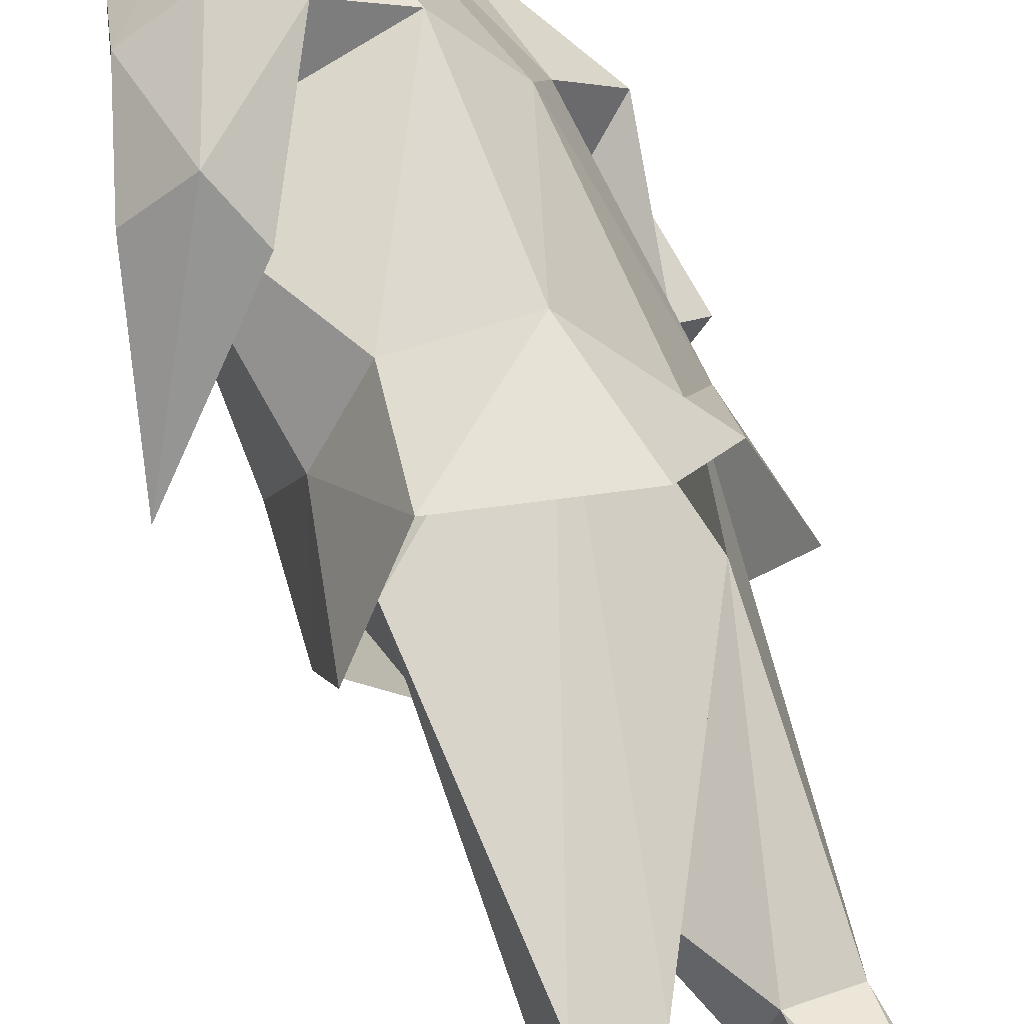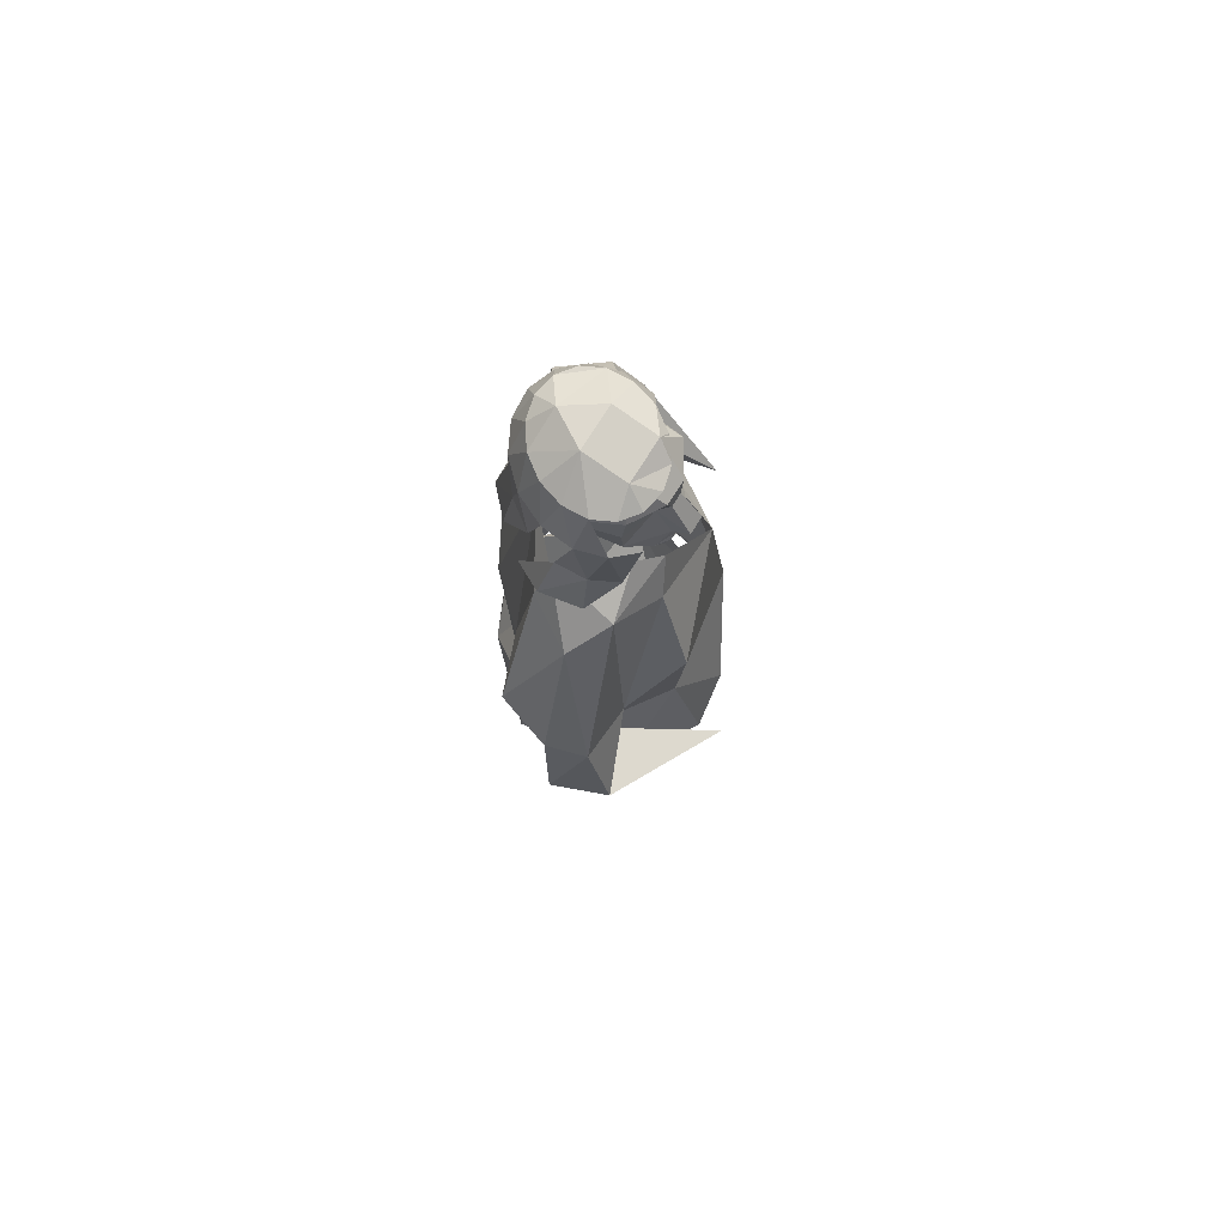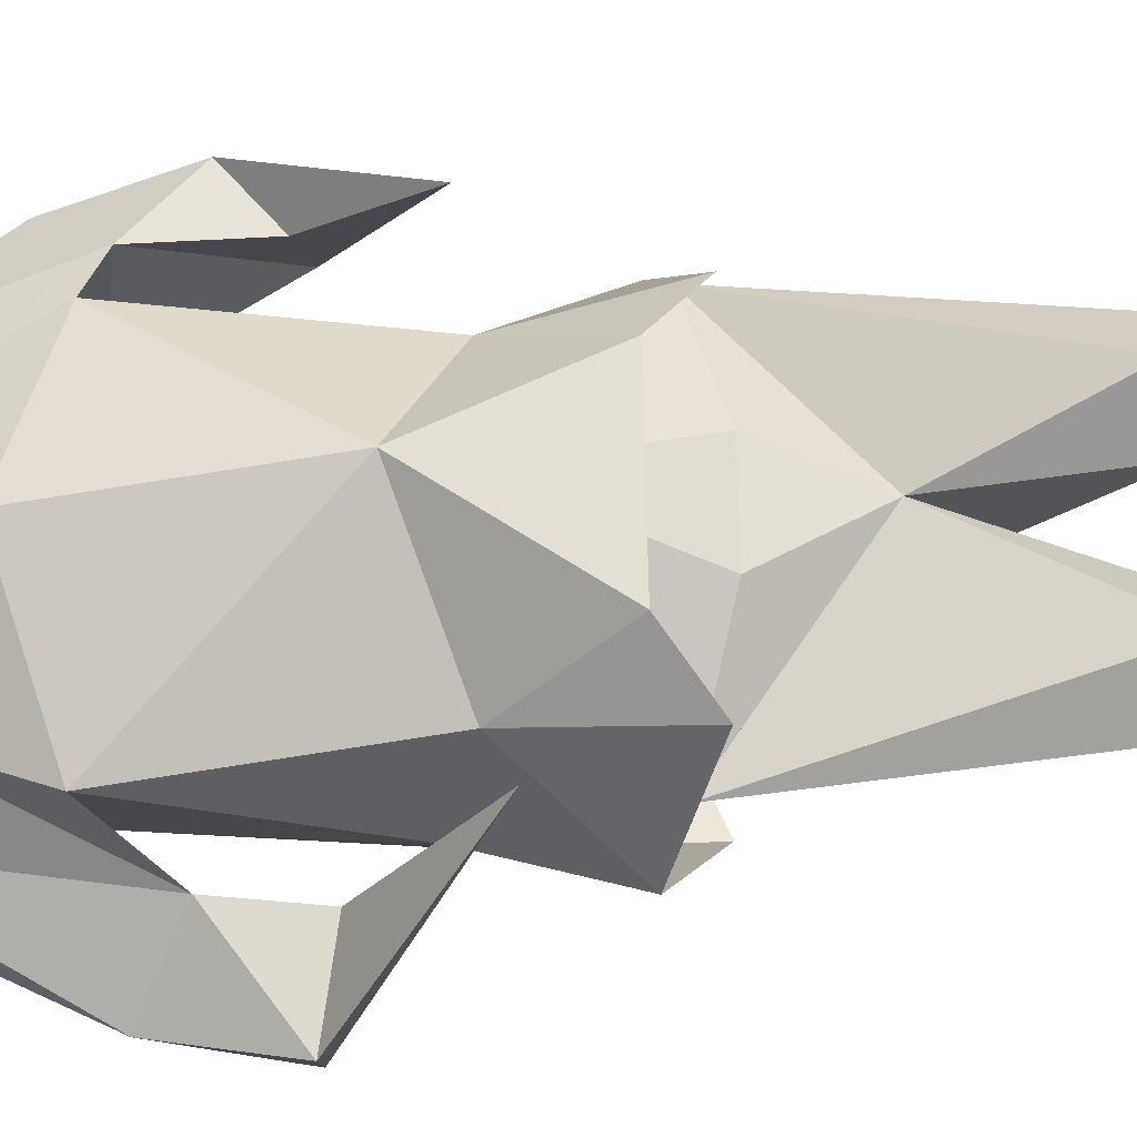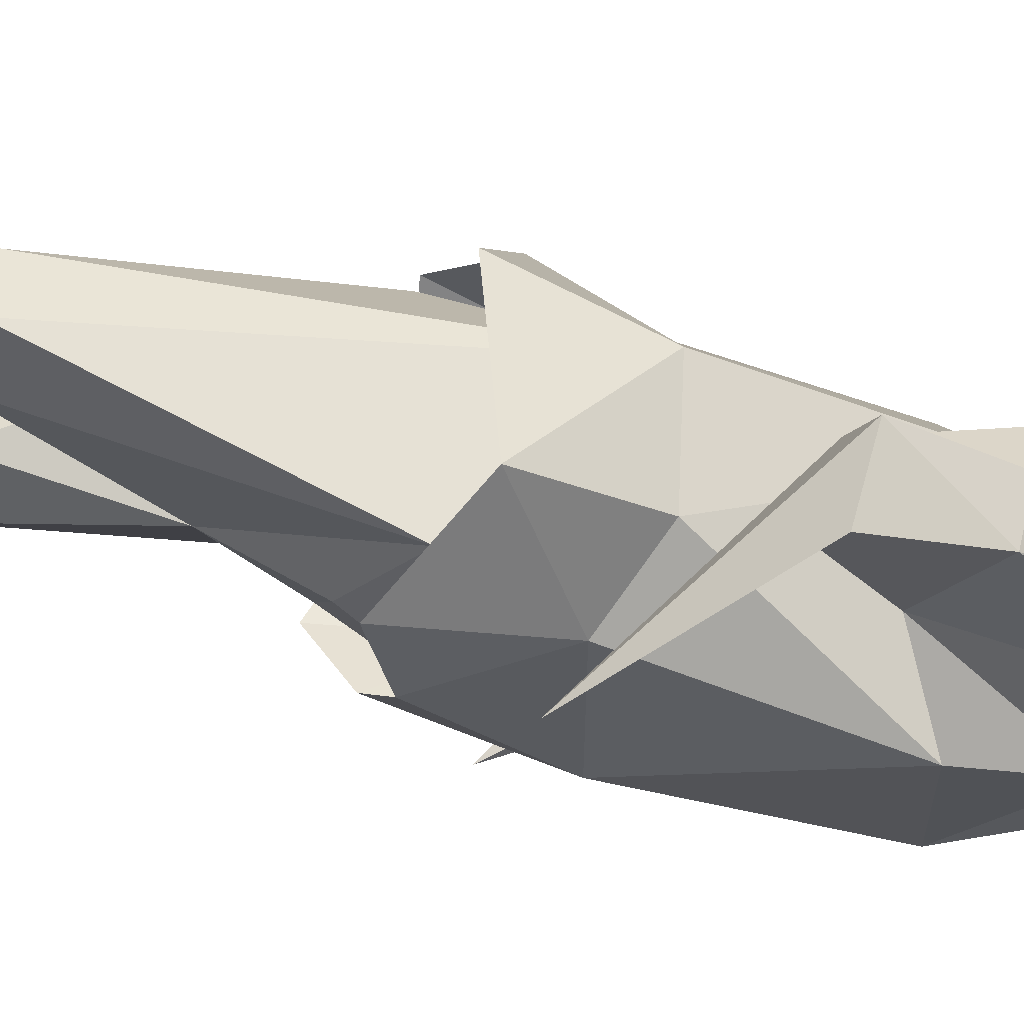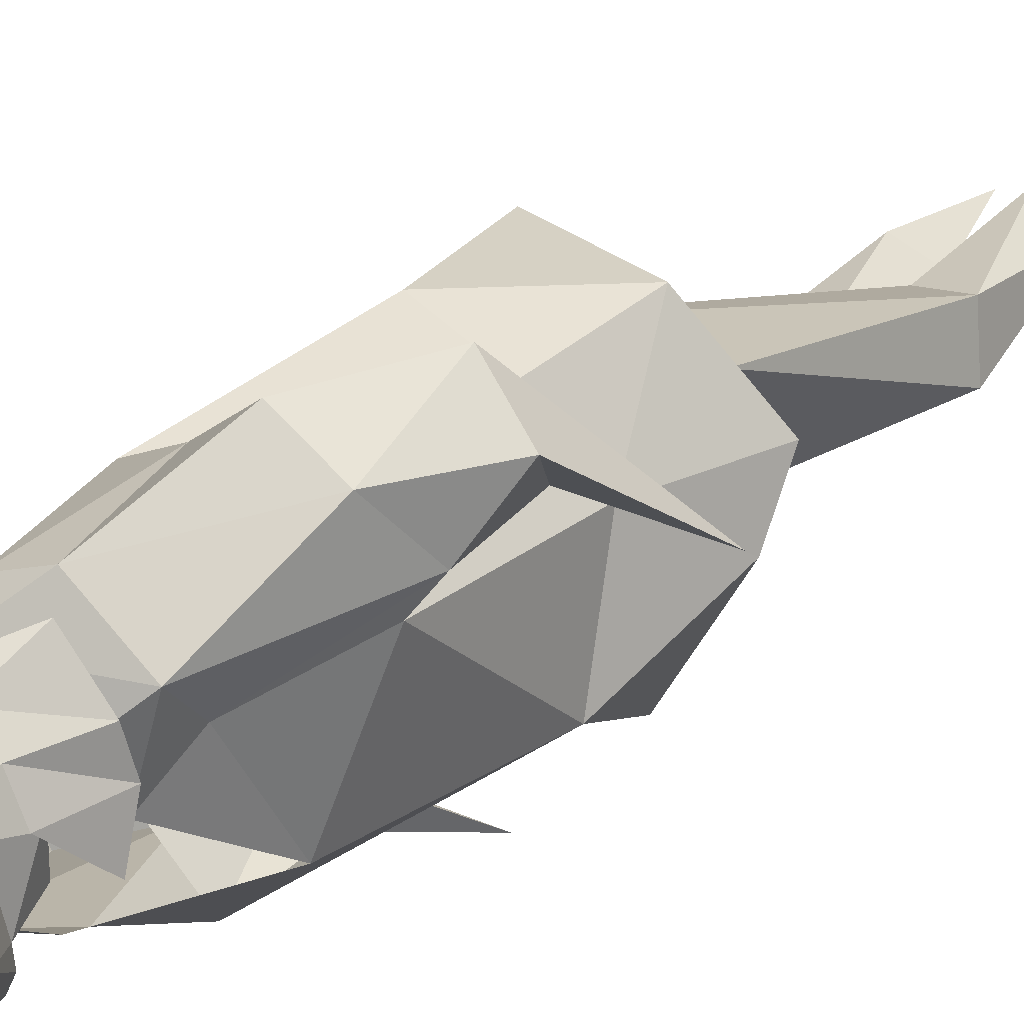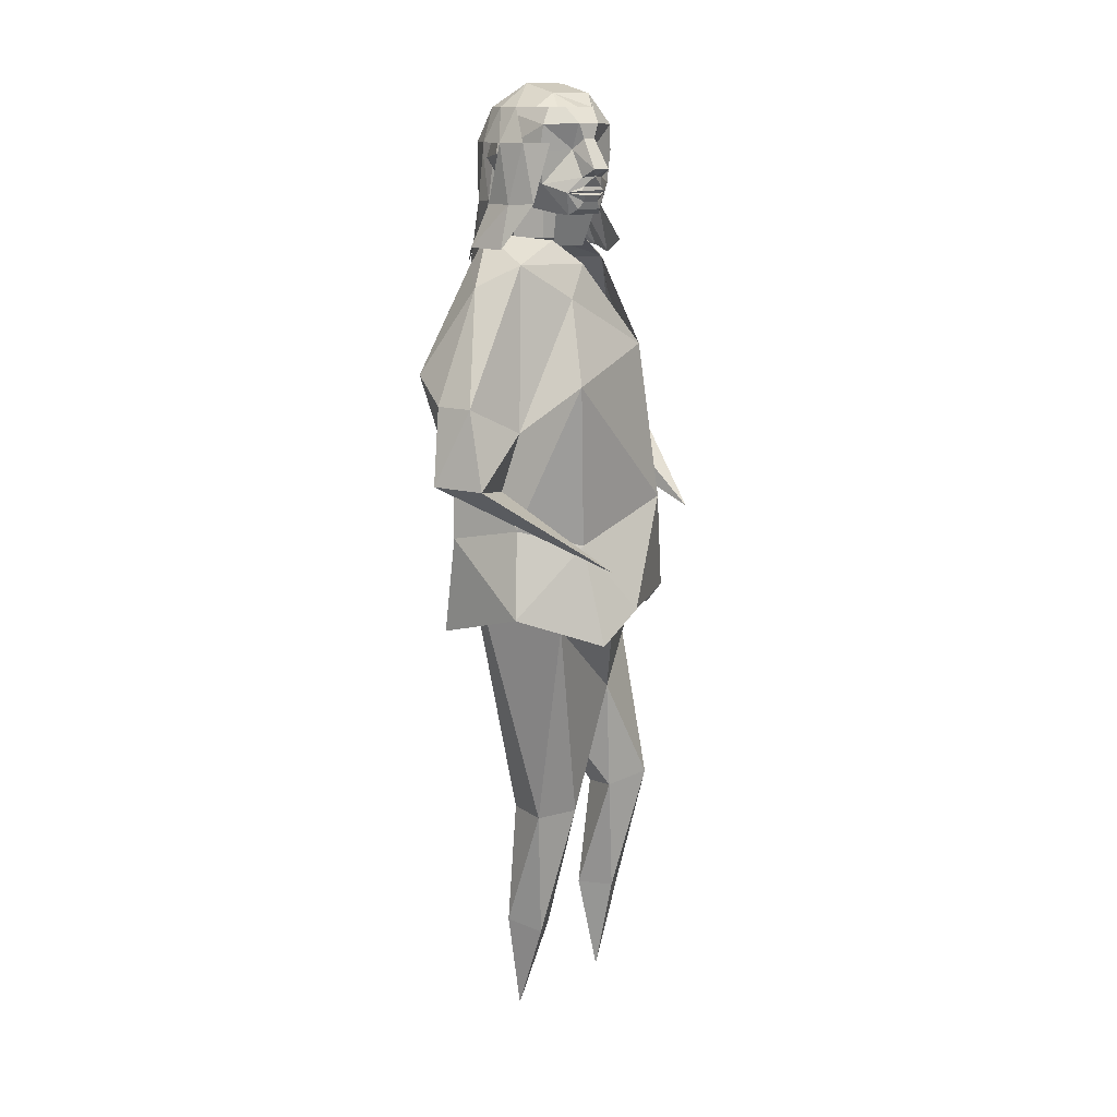
<metadata>
{"format":"obj","ext":"obj","renderer":"f3d","projection":"perspective","resolution":1024,"background":"white","views":[{"elev":66.0,"azim":155.6,"up":"+Y"},{"elev":72.8,"azim":-35.1,"up":"+Z"},{"elev":-53.6,"azim":92.5,"up":"+Y"},{"elev":-63.3,"azim":-110.9,"up":"+Y"},{"elev":28.1,"azim":37.9,"up":"+Y"},{"elev":12.6,"azim":-14.8,"up":"+Z"}]}
</metadata>
<code>
v -38.15 0.6461 2.871
v -37.91 0.9129 2.277
v -37.99 0.9096 2.446
v -38.19 1.061 2.369
v -38.17 1.01 2.464
v -37.85 0.9265 1.545
v -37.81 0.9787 2.032
v -38.2 1.128 1.545
v -38.25 1.07 2.057
v -37.78 1.064 1.772
v -37.77 1.041 1.987
v -37.73 1.165 1.868
v -37.82 1.186 2.107
v -37.9 1.173 1.75
v -38.1 1.155 2.089
v -37.84 1.273 1.846
v -37.96 1.265 2.107
v -37.63 0.9311 1.56
v -37.9 1.007 2.369
v -38.07 1.112 2.361
v -37.88 0.648 2.129
v -38.37 0.9258 1.964
v -37.95 0.8081 2.377
v -38.27 0.8668 2.468
v -37.77 0.9213 1.247
v -38.24 1.132 1.248
v -37.92 1.144 1.339
v -37.97 1.083 1.594
v -38.23 0.8441 2.437
v -38.23 0.8441 2.548
v -38.24 0.7312 2.548
v -38.15 0.6626 2.424
v -38.15 0.6251 2.523
v -37.97 0.8733 0.6646
v -37.84 0.9056 0.6907
v -37.94 0.7419 0.6886
v -37.81 0.7741 0.7148
v -37.96 0.7136 1.032
v -38.32 0.8939 1.217
v -37.85 1.024 1.301
v -38.22 1.081 1.573
v -37.88 0.8576 0.326
v -37.92 0.7838 0.326
v -38.02 0.8393 0.326
v -37.97 0.9132 0.326
v -37.96 0.8394 0.0257
v -37.76 0.7832 1.339
v -38.36 0.9176 1.443
v -37.82 0.6508 1.653
v -38.4 0.9427 1.345
v -37.84 0.6374 1.544
v -37.89 0.7586 1.231
v -38.31 0.7317 2.695
v -38.12 0.5939 2.52
v -38.2 0.6057 2.609
v -38.2 0.765 2.9
v -38.21 0.9517 2.688
v -38.31 0.8424 2.682
v -38.08 0.5845 2.741
v -38.06 0.5286 2.653
v -38.28 0.7972 2.826
v -38.2 0.5962 2.78
v -38.05 0.5649 2.633
v -38.09 0.5806 2.785
v -38.11 0.6075 2.709
v -38.21 0.5999 2.704
v -38.09 0.5657 2.629
v -38.1 0.5771 2.536
v -38.08 0.5755 2.559
v -38.08 0.5665 2.576
v -38.08 0.5708 2.583
v -38.09 0.561 2.591
v -38.08 0.5658 2.602
v -38.13 0.5719 2.585
v -38.21 0.9486 2.8
v -38.18 0.8888 2.888
v -38.03 0.6978 2.871
v -38.12 0.8885 2.437
v -38.12 0.8885 2.548
v -38.03 0.8199 2.437
v -38.03 0.8199 2.548
v -38.05 0.707 2.424
v -38.02 0.6812 2.523
v -37.99 0.8668 2.695
v -38.02 0.6386 2.52
v -37.97 0.7014 2.609
v -38.08 0.8167 2.9
v -38.06 0.9466 2.682
v -38.04 0.5993 2.741
v -38.01 0.5492 2.653
v -38.05 0.8922 2.826
v -37.97 0.6942 2.78
v -38.03 0.6084 2.785
v -38.04 0.6365 2.709
v -37.96 0.7036 2.704
v -38.02 0.5937 2.629
v -38.02 0.6087 2.536
v -38.03 0.5955 2.559
v -38.03 0.5885 2.576
v -38.03 0.5928 2.583
v -38.02 0.5921 2.591
v -38.02 0.5911 2.602
v -38 0.6269 2.585
v -37.85 0.9187 1.497
v -38.13 0.5336 2.277
v -38.17 0.6062 2.446
v -38.4 0.6995 2.369
v -38.34 0.7066 2.464
v -38.1 0.4761 1.545
v -38.13 0.4136 2.032
v -38.46 0.6773 1.545
v -38.44 0.7295 2.057
v -38.36 0.4609 1.726
v -38.31 0.4357 1.901
v -38.46 0.2925 1.756
v -38.47 0.3656 1.985
v -38.49 0.4778 1.741
v -38.57 0.6058 2.059
v -38.57 0.4085 1.759
v -38.55 0.4548 1.985
v -38.06 0.3111 1.495
v -38.28 0.5194 2.381
v -38.42 0.5421 2.317
v -38.08 0.5927 2.377
v -38.06 0.4072 1.247
v -38.48 0.7085 1.248
v -38.33 0.4262 1.339
v -38.3 0.5034 1.594
v -38.27 0.6898 0.664
v -38.22 0.5599 0.664
v -38.14 0.7315 0.664
v -38.09 0.6015 0.664
v -38.19 0.4254 1.301
v -38.43 0.7171 1.573
v -38.2 0.6173 0.2583
v -38.16 0.6911 0.2583
v -38.25 0.7443 0.2911
v -38.3 0.6704 0.2911
v -38.25 0.7081 -0.0201
v -37.94 0.4741 1.339
v -37.98 0.5945 1.231
v -38.1 0.482 1.497
v -38.1 1.023 2.729
v -38.18 1.019 2.729
v -38.02 1.081 2.419
v -37.93 0.969 2.41
v -37.92 0.8789 2.392
v -37.91 0.7684 2.435
v -38.33 0.584 2.421
v -38.4 0.6842 2.424
v -38.38 0.7905 2.373
v -38.35 0.8989 2.365
v -38.3 1.005 2.331
v -38.21 1.033 2.393
v -38.03 0.9897 2.729
v -37.97 0.9244 2.729
v -37.94 0.8371 2.729
v -38.19 0.536 2.729
v -38.26 0.5693 2.729
v -38.32 0.6346 2.729
v -38.35 0.7219 2.729
v -38.34 0.8181 2.729
v -38.31 0.9083 2.729
v -38.25 0.9789 2.729
v -38.05 1.01 2.551
v -37.99 0.956 2.55
v -37.95 0.8752 2.549
v -38.24 0.549 2.554
v -38.3 0.603 2.551
v -38.34 0.6838 2.551
v -38.35 0.7792 2.551
v -38.33 0.8747 2.551
v -38.28 0.9556 2.551
v -38.13 1.029 2.551
v -38.21 1.01 2.551
v -38.2 0.9599 2.831
v -38.25 0.9174 2.831
v -38.13 0.975 2.831
v -38.29 0.8539 2.831
v -38.31 0.779 2.831
v -38.3 0.7042 2.831
v -38.27 0.6409 2.831
v -38.22 0.5987 2.831
v -38.16 0.584 2.831
v -38.09 0.5992 2.831
v -38.04 0.6417 2.83
v -38 0.7051 2.831
v -37.98 0.78 2.831
v -37.99 0.8548 2.831
v -38.02 0.9181 2.831
v -38.07 0.9603 2.831
f 5 19 20
f 9 7 28
f 11 10 12
f 13 12 16
f 16 14 15
f 14 10 11
f 12 18 16
f 13 17 15
f 10 12 18
f 16 18 14
f 14 18 10
f 2 11 19
f 5 4 24
f 23 21 2
f 22 9 8
f 21 7 2
f 19 5 3
f 11 2 7
f 23 19 3
f 11 13 19
f 5 20 4
f 13 20 19
f 17 13 20
f 17 20 15
f 20 15 4
f 9 11 7
f 15 9 11
f 15 9 4
f 28 8 9
f 7 6 28
f 28 27 6
f 28 8 27
f 25 6 27
f 8 26 27
f 39 38 40
f 34 39 41
f 34 39 36
f 39 36 38
f 36 38 37
f 38 37 40
f 37 40 35
f 34 35 41
f 41 40 35
f 34 45 35
f 45 44 34
f 45 35 42
f 35 42 37
f 42 37 43
f 37 43 36
f 34 36 44
f 43 36 44
f 43 44 46
f 43 46 42
f 45 46 44
f 42 46 45
f 4 9 24
f 9 22 24
f 6 25 47
f 8 48 22
f 8 50 48
f 8 50 26
f 49 6 47
f 23 19 2
f 52 51 40
f 40 38 52
f 33 54 55
f 31 33 55
f 31 55 53
f 58 53 31
f 57 58 30
f 31 58 30
f 53 58 61
f 1 62 61
f 61 62 53
f 62 1 64
f 65 59 60
f 53 55 66
f 53 62 66
f 67 60 63
f 60 67 65
f 62 65 66
f 55 67 65
f 74 71 72
f 71 74 70
f 73 74 72
f 70 74 69
f 73 67 74
f 67 55 74
f 55 54 74
f 68 74 54
f 69 74 68
f 67 63 73
f 58 57 75
f 58 75 61
f 76 75 91
f 75 76 61
f 29 30 79
f 79 78 80
f 80 82 83
f 83 85 86
f 81 83 86
f 81 86 84
f 88 84 81
f 57 88 79
f 81 88 79
f 84 88 91
f 77 92 91
f 91 92 84
f 92 77 93
f 94 89 90
f 84 86 95
f 84 92 95
f 96 90 63
f 90 96 94
f 92 94 95
f 86 96 94
f 103 100 101
f 100 103 99
f 102 103 101
f 99 103 98
f 102 96 103
f 96 86 103
f 86 85 103
f 97 103 85
f 98 103 97
f 96 63 102
f 88 57 75
f 88 75 91
f 91 87 76
f 56 61 76
f 57 30 79
f 63 60 90
f 90 60 59
f 59 64 93
f 93 64 1
f 77 1 56
f 56 76 87
f 83 33 32
f 73 63 102
f 102 73 72
f 101 72 71
f 71 70 99
f 99 70 69
f 69 68 97
f 97 68 54
f 54 33 83
f 104 40 41
f 51 104 40
f 108 122 123
f 112 110 128
f 114 113 115
f 116 115 119
f 120 119 117
f 117 113 114
f 115 121 119
f 120 118 114
f 113 115 121
f 119 121 117
f 117 121 113
f 105 114 122
f 108 107 24
f 124 21 105
f 22 112 111
f 21 110 105
f 122 108 106
f 114 105 110
f 124 122 106
f 114 116 122
f 108 123 107
f 116 123 122
f 120 116 123
f 120 123 118
f 123 118 107
f 112 114 110
f 118 112 114
f 118 112 107
f 128 111 112
f 110 109 128
f 128 127 109
f 128 111 127
f 125 109 127
f 111 126 127
f 39 38 133
f 129 39 134
f 129 39 131
f 39 131 38
f 131 38 132
f 38 132 133
f 132 133 130
f 129 130 134
f 134 133 130
f 129 138 130
f 138 137 129
f 138 130 135
f 130 135 132
f 135 132 136
f 132 136 131
f 129 131 137
f 136 131 137
f 136 137 139
f 136 139 135
f 138 139 137
f 135 139 138
f 107 112 24
f 112 22 24
f 109 125 140
f 111 48 22
f 111 50 48
f 111 50 126
f 49 109 140
f 124 122 105
f 141 51 133
f 133 38 141
f 142 133 134
f 51 142 133
f 52 38 141
f 51 52 141
f 49 110 21
f 6 7 49
f 21 49 7
f 110 49 109
f 49 47 140
f 165 166 155
f 147 148 167
f 166 167 156
f 149 150 169
f 150 151 170
f 168 169 159
f 152 153 172
f 169 170 160
f 153 154 173
f 171 172 162
f 172 173 163
f 145 146 165
f 173 175 164
f 174 165 143
f 146 147 166
f 176 164 144
f 177 163 164
f 179 162 163
f 180 161 162
f 181 160 161
f 182 159 160
f 189 156 157
f 190 155 156
f 191 143 155
f 178 144 143
f 184 185 1
f 77 187 186
f 185 186 1
f 1 77 186
f 183 184 1
f 182 183 1
f 1 182 56
f 182 181 56
f 180 56 181
f 179 56 180
f 56 179 76
f 179 177 76
f 176 76 177
f 187 77 188
f 188 77 87
f 188 87 189
f 189 87 190
f 87 76 190
f 178 76 176
f 191 190 178
f 76 178 190
f 154 175 173
f 11 12 13
f 13 16 17
f 16 15 17
f 14 11 15
f 13 15 11
f 39 40 41
f 1 61 56
f 59 65 64
f 64 65 62
f 55 65 66
f 29 79 78
f 79 80 81
f 80 83 81
f 77 91 87
f 89 94 93
f 93 94 92
f 86 94 95
f 90 59 89
f 59 93 89
f 93 1 77
f 77 56 87
f 83 32 82
f 102 72 101
f 101 71 100
f 71 99 100
f 99 69 98
f 69 97 98
f 97 54 85
f 54 83 85
f 114 115 116
f 116 119 120
f 120 117 118
f 117 114 118
f 120 114 116
f 39 133 134
f 165 155 143
f 147 167 166
f 166 156 155
f 149 169 168
f 150 170 169
f 168 159 158
f 152 172 171
f 169 160 159
f 153 173 172
f 171 162 161
f 172 163 162
f 145 165 174
f 173 164 163
f 174 143 144
f 146 166 165
f 176 144 178
f 177 164 176
f 179 163 177
f 180 162 179
f 181 161 180
f 182 160 181
f 189 157 188
f 190 156 189
f 191 155 190
f 178 143 191

</code>
